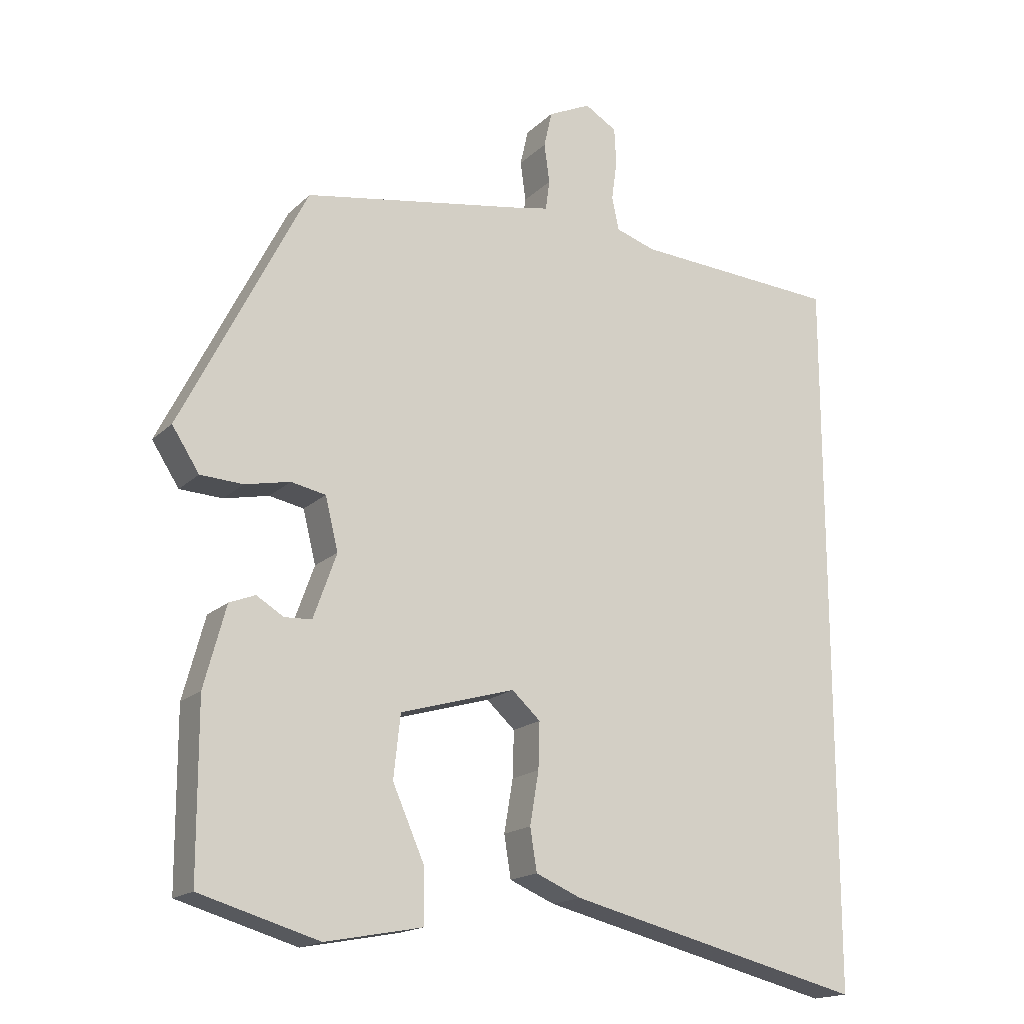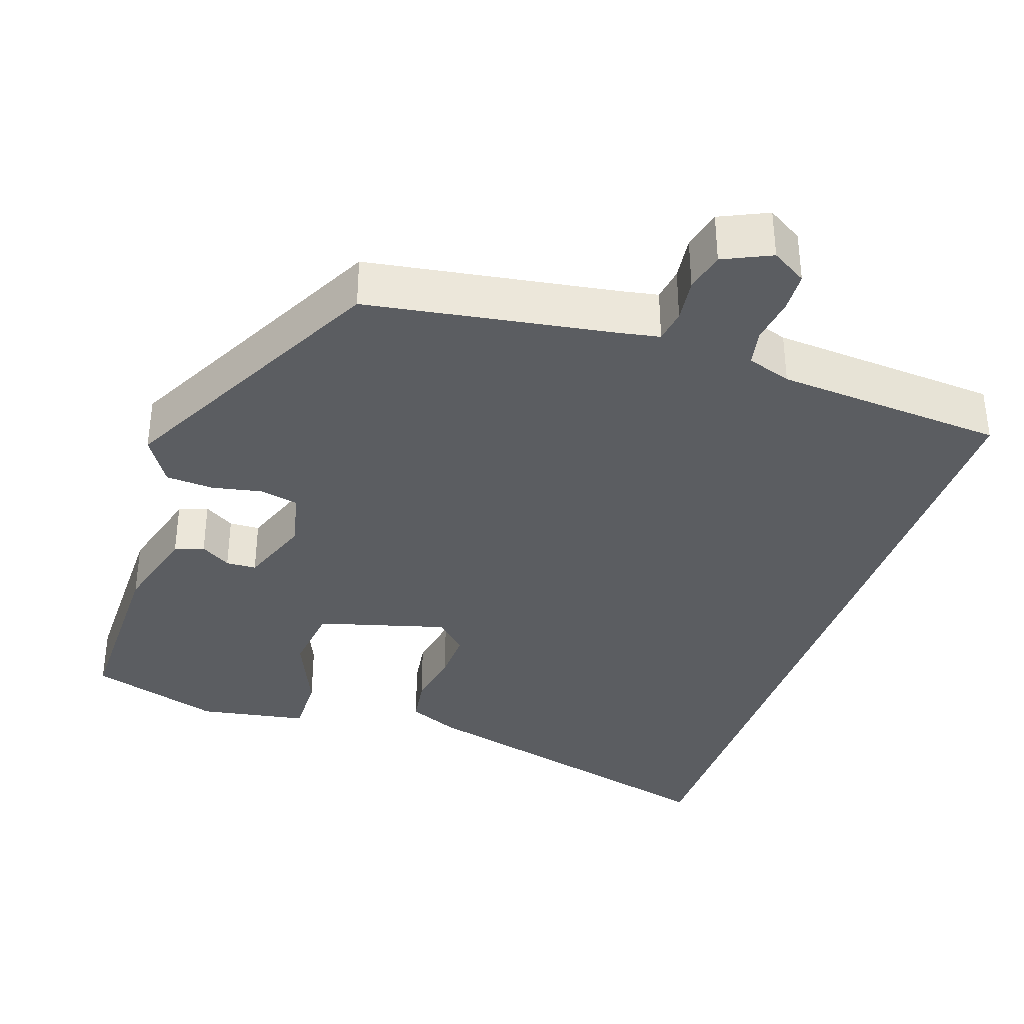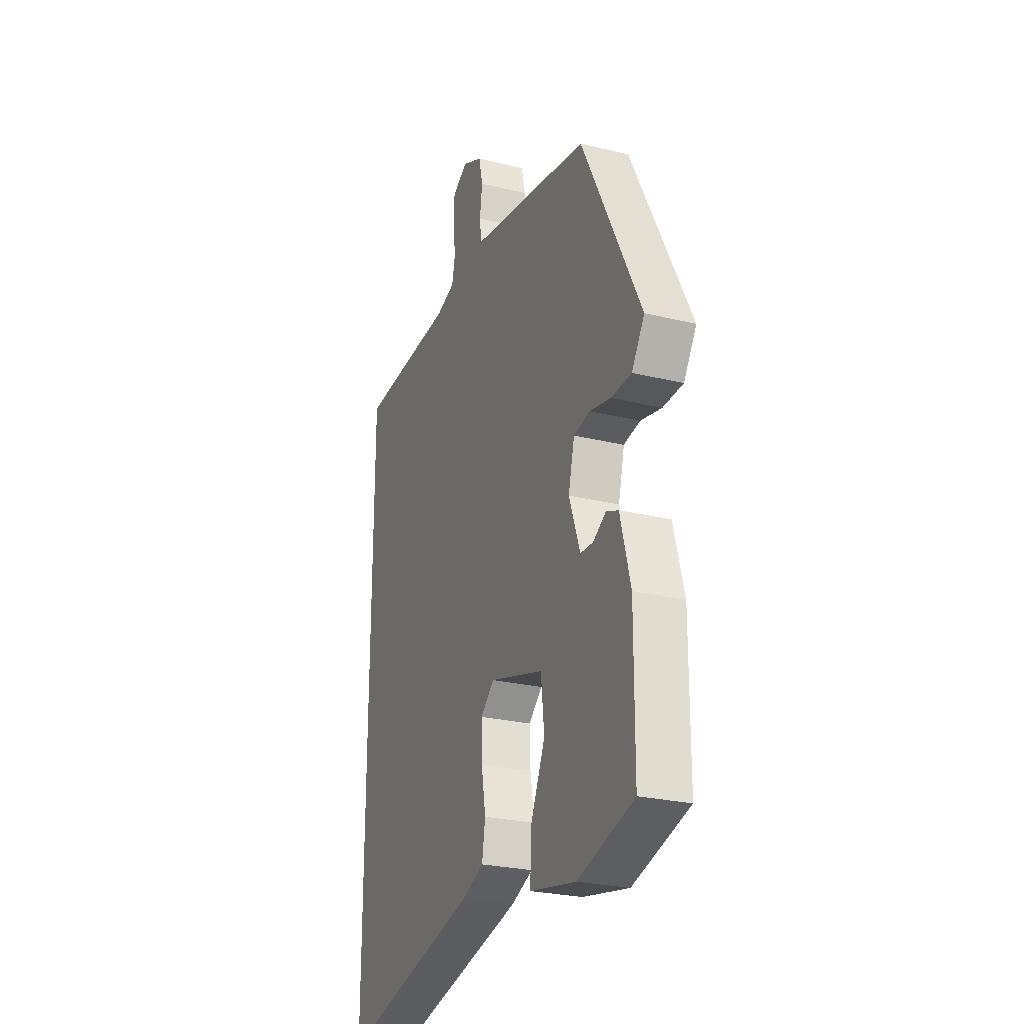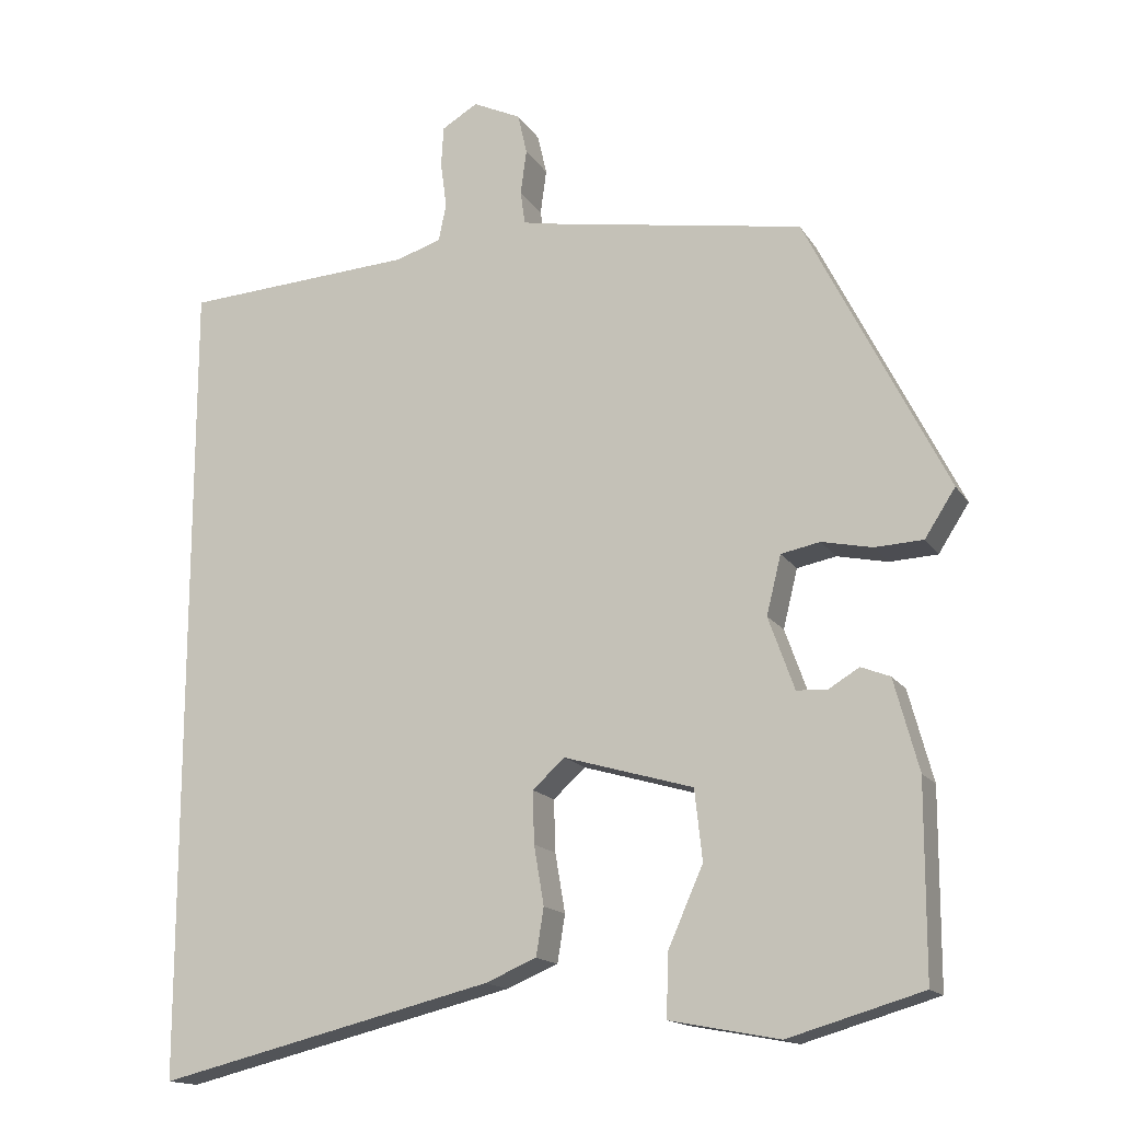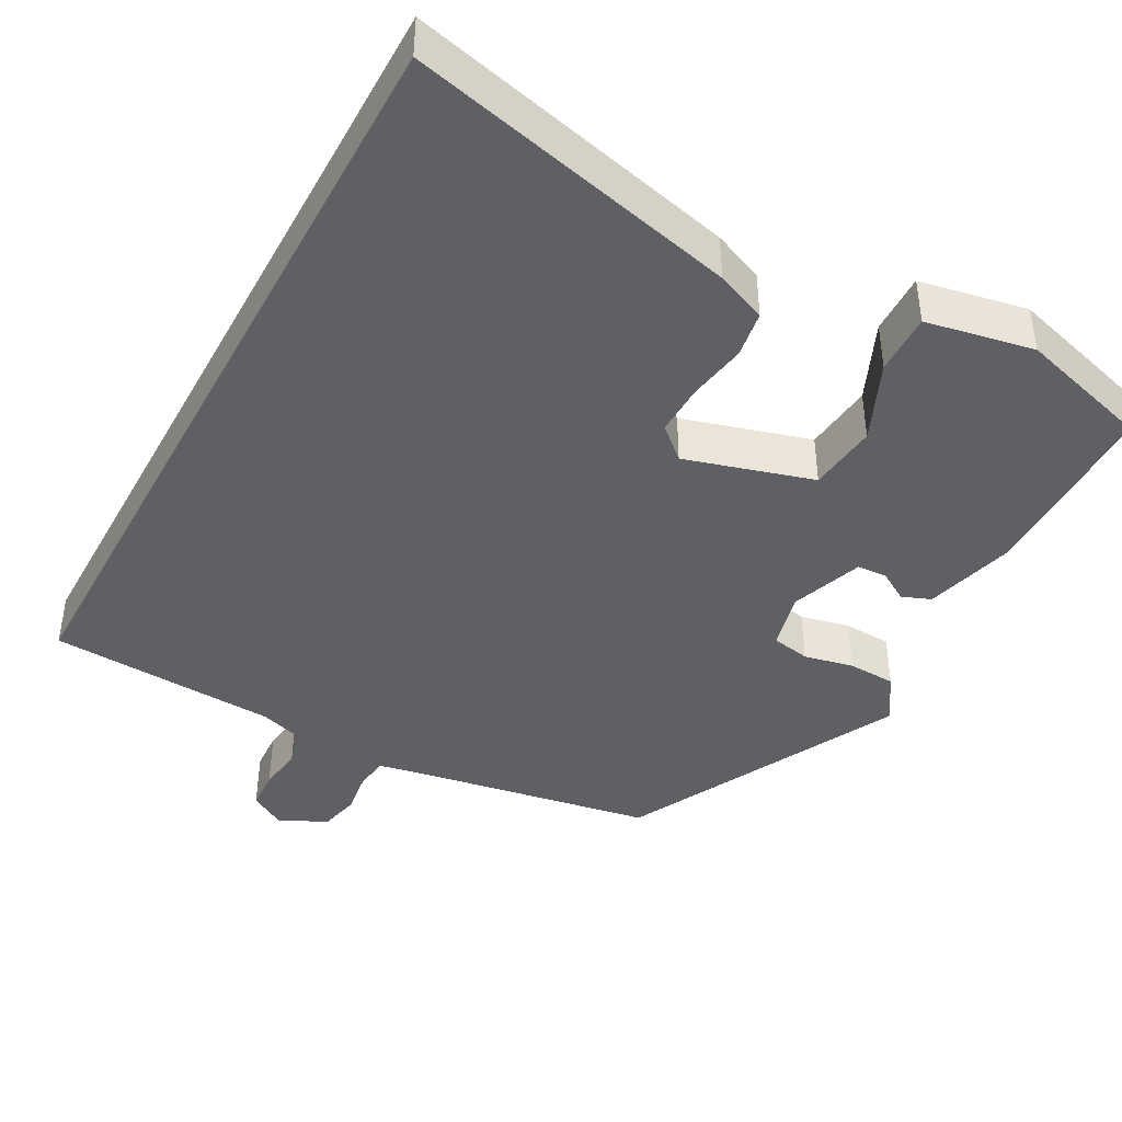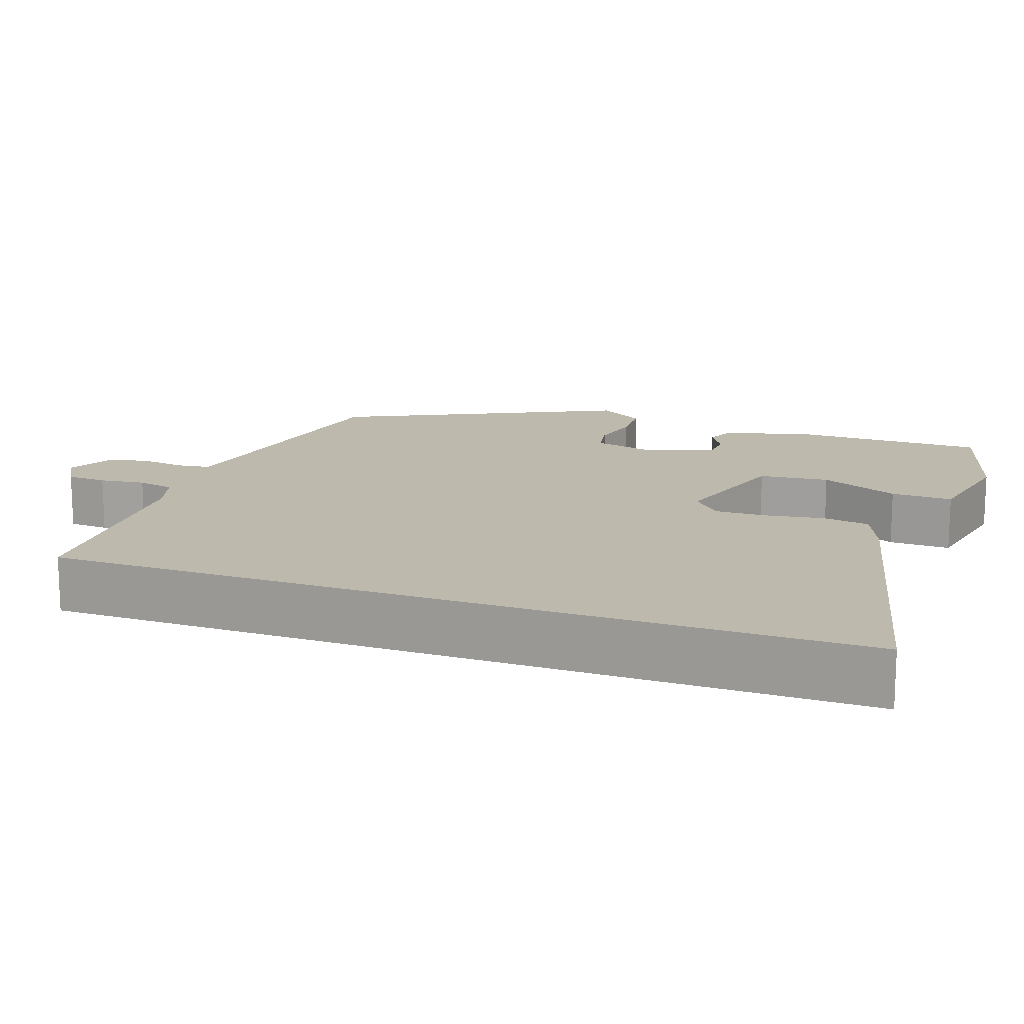
<metadata>
{"format":"obj","ext":"obj","renderer":"f3d","projection":"perspective","resolution":1024,"background":"white","views":[{"elev":-17.2,"azim":-29.8,"up":"+Z"},{"elev":-36.0,"azim":-19.3,"up":"+Y"},{"elev":-25.5,"azim":-111.6,"up":"+Z"},{"elev":-15.6,"azim":-158.1,"up":"+Z"},{"elev":-42.2,"azim":151.5,"up":"+Y"},{"elev":15.1,"azim":110.1,"up":"+Y"}]}
</metadata>
<code>
v -0.492 0.07 -0.498
v -0.493 0.07 -0.248
v -0.461 0.07 -0.129
v -0.423 0.07 -0.114
v -0.383 0.07 -0.138
v -0.343 0.07 -0.136
v -0.309 0.07 -0.041
v -0.328 0.07 0.036
v -0.379 0.07 0.046
v -0.445 0.07 0.032
v -0.508 0.07 0.035
v -0.548 0.07 0.097
v -0.364 0.07 0.462
v -0.037 0.07 0.518
v 0.013 0.07 0.528
v 0.019 0.07 0.572
v 0.011 0.07 0.63
v 0.023 0.07 0.683
v 0.086 0.07 0.713
v 0.133 0.07 0.685
v 0.136 0.07 0.632
v 0.128 0.07 0.572
v 0.138 0.07 0.523
v 0.197 0.07 0.504
v 0.5 0.07 0.486
v 0.5 0.07 -0.576
v 0.061 0.07 -0.469
v -0.006 0.07 -0.441
v -0.016 0.07 -0.379
v -0.003 0.07 -0.302
v -0.001 0.07 -0.234
v -0.043 0.07 -0.196
v -0.212 0.07 -0.245
v -0.222 0.07 -0.337
v -0.176 0.07 -0.441
v -0.174 0.07 -0.522
v -0.317 0.07 -0.549
v -0.492 0 -0.498
v -0.493 0 -0.248
v -0.461 0 -0.129
v -0.423 0 -0.114
v -0.383 0 -0.138
v -0.343 0 -0.136
v -0.309 0 -0.041
v -0.328 0 0.036
v -0.379 0 0.046
v -0.445 0 0.032
v -0.508 0 0.035
v -0.548 0 0.097
v -0.364 0 0.462
v -0.037 0 0.518
v 0.013 0 0.528
v 0.019 0 0.572
v 0.011 0 0.63
v 0.023 0 0.683
v 0.086 0 0.713
v 0.133 0 0.685
v 0.136 0 0.632
v 0.128 0 0.572
v 0.138 0 0.523
v 0.197 0 0.504
v 0.5 0 0.486
v 0.5 0 -0.576
v 0.061 0 -0.469
v -0.006 0 -0.441
v -0.016 0 -0.379
v -0.003 0 -0.302
v -0.001 0 -0.234
v -0.043 0 -0.196
v -0.212 0 -0.245
v -0.222 0 -0.337
v -0.176 0 -0.441
v -0.174 0 -0.522
v -0.317 0 -0.549
f 34 35 36 37
f 33 34 37 1
f 27 28 29 30
f 27 30 31
f 24 25 26 27
f 23 24 27 31
f 22 23 31 32
f 16 17 18 19
f 15 16 19 20
f 11 12 13 14
f 9 10 11 14
f 8 9 14 15
f 7 8 15 20
f 2 3 4 5
f 33 1 2 5
f 33 5 6
f 21 22 32 33
f 20 21 33
f 6 7 20 33
f 74 73 72 71
f 38 74 71 70
f 67 66 65 64
f 68 67 64
f 64 63 62 61
f 68 64 61 60
f 69 68 60 59
f 56 55 54 53
f 57 56 53 52
f 51 50 49 48
f 51 48 47 46
f 52 51 46 45
f 57 52 45 44
f 42 41 40 39
f 42 39 38 70
f 43 42 70
f 70 69 59 58
f 70 58 57
f 70 57 44 43
f 1 38 39 2
f 2 39 40 3
f 3 40 41 4
f 4 41 42 5
f 5 42 43 6
f 6 43 44 7
f 7 44 45 8
f 8 45 46 9
f 9 46 47 10
f 10 47 48 11
f 11 48 49 12
f 12 49 50 13
f 13 50 51 14
f 14 51 52 15
f 15 52 53 16
f 16 53 54 17
f 17 54 55 18
f 18 55 56 19
f 19 56 57 20
f 20 57 58 21
f 21 58 59 22
f 22 59 60 23
f 23 60 61 24
f 24 61 62 25
f 25 62 63 26
f 26 63 64 27
f 27 64 65 28
f 28 65 66 29
f 29 66 67 30
f 30 67 68 31
f 31 68 69 32
f 32 69 70 33
f 33 70 71 34
f 34 71 72 35
f 35 72 73 36
f 36 73 74 37
f 37 74 38 1

</code>
